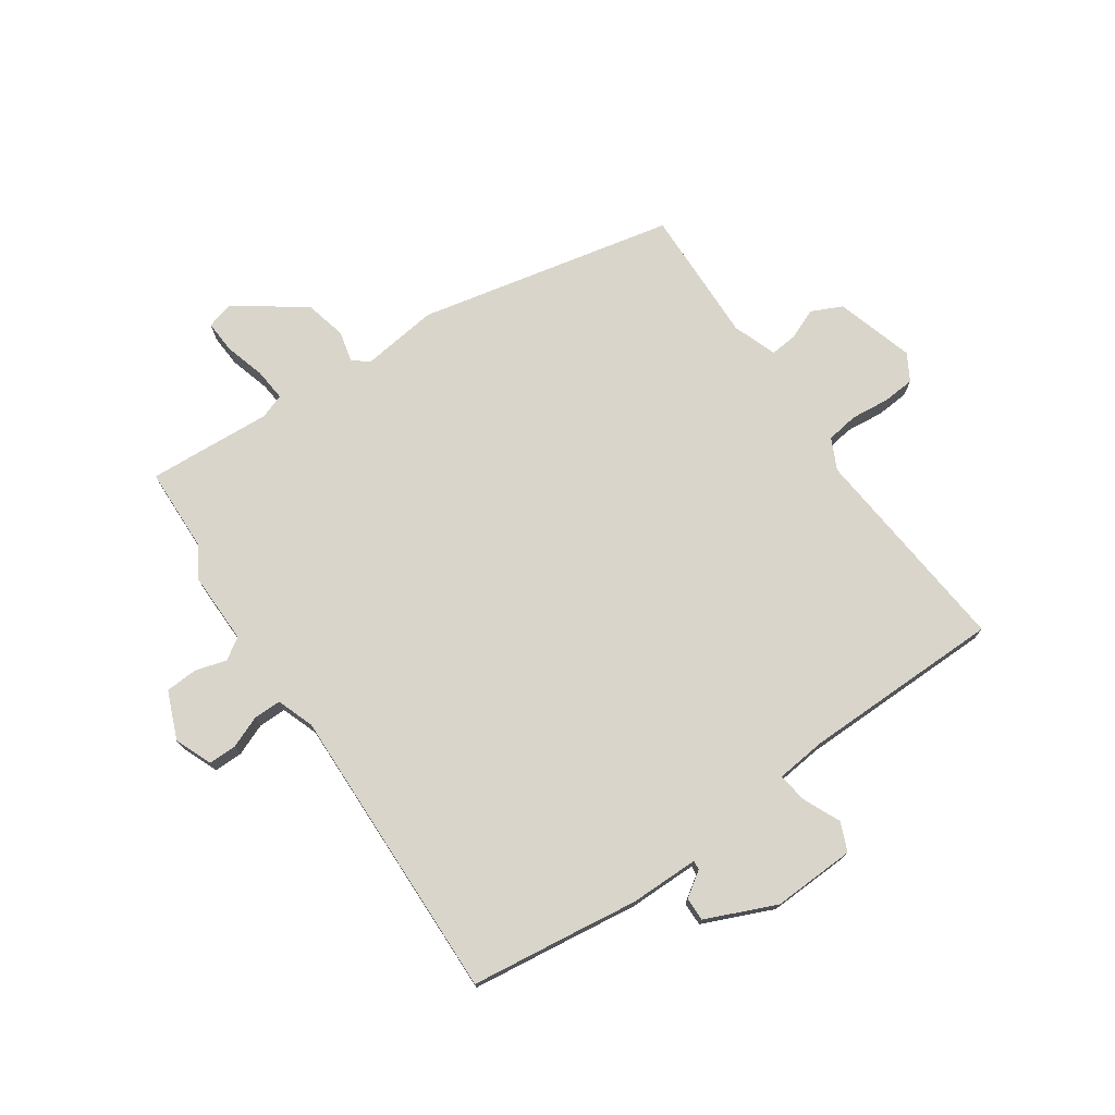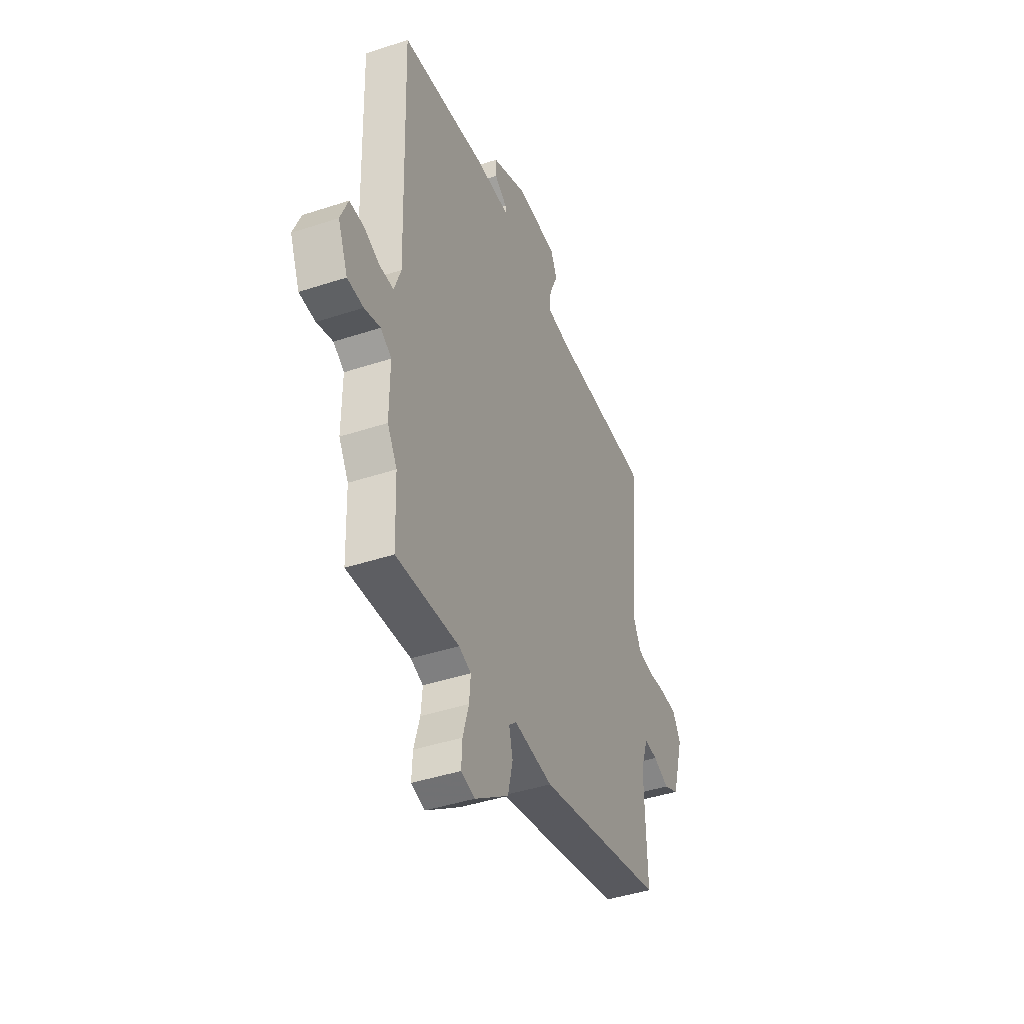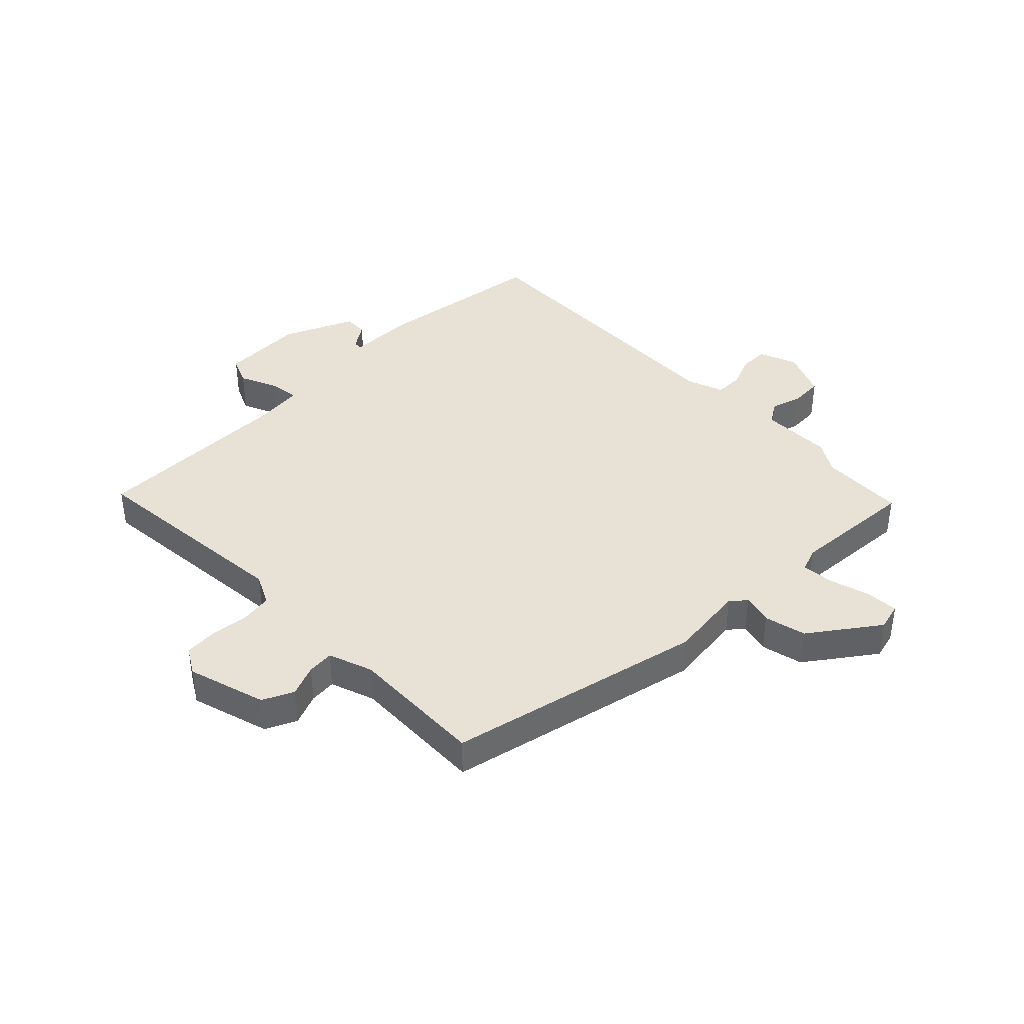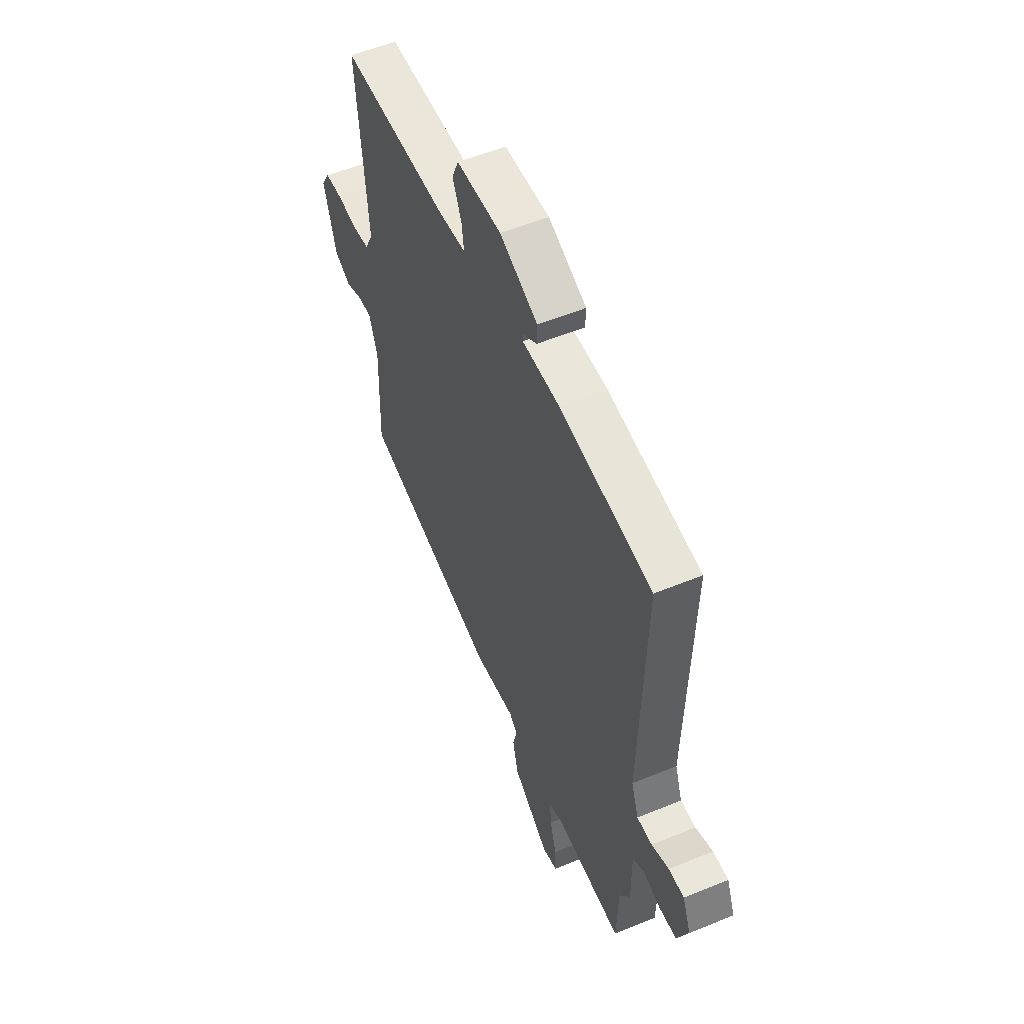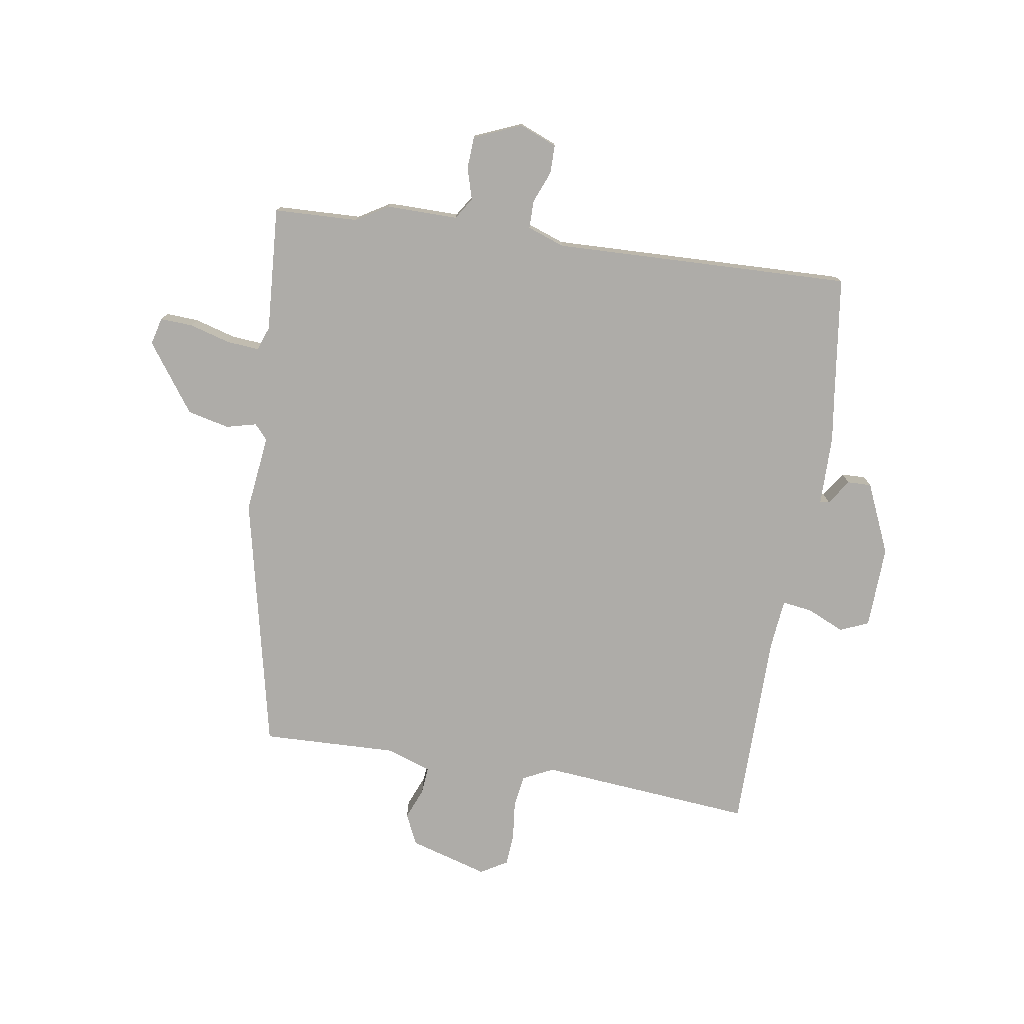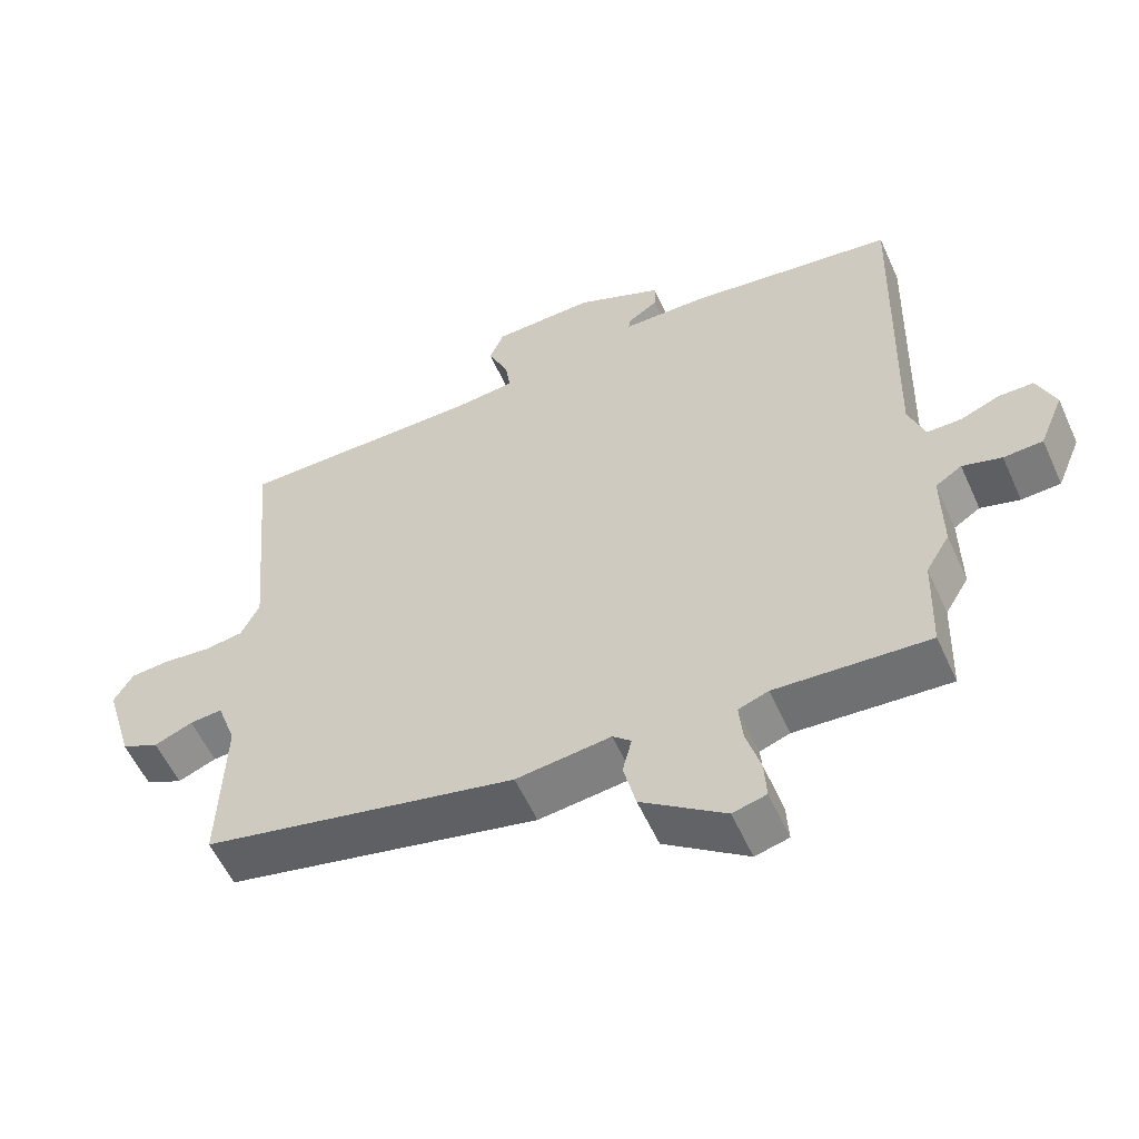
<metadata>
{"format":"obj","ext":"obj","renderer":"f3d","projection":"perspective","resolution":1024,"background":"white","views":[{"elev":74.6,"azim":-34.7,"up":"+Y"},{"elev":-42.6,"azim":-68.5,"up":"+Z"},{"elev":40.1,"azim":135.5,"up":"+Y"},{"elev":54.7,"azim":-113.5,"up":"+Z"},{"elev":-76.9,"azim":-98.9,"up":"+Y"},{"elev":-56.9,"azim":-155.8,"up":"+Z"}]}
</metadata>
<code>
v 0.515 0.07 0.494
v 0.482 0.07 0.125
v 0.508 0.07 0.072
v 0.563 0.07 0.064
v 0.629 0.07 0.071
v 0.685 0.07 0.067
v 0.712 0.07 0.021
v 0.672 0.07 -0.114
v 0.619 0.07 -0.139
v 0.565 0.07 -0.117
v 0.519 0.07 -0.113
v 0.492 0.07 -0.189
v 0.499 0.07 -0.423
v 0.057 0.07 -0.52
v -0.076 0.07 -0.504
v -0.102 0.07 -0.527
v -0.089 0.07 -0.579
v -0.106 0.07 -0.651
v -0.223 0.07 -0.735
v -0.27 0.07 -0.723
v -0.267 0.07 -0.667
v -0.247 0.07 -0.597
v -0.242 0.07 -0.541
v -0.284 0.07 -0.526
v -0.499 0.07 -0.54
v -0.504 0.07 -0.395
v -0.537 0.07 -0.34
v -0.536 0.07 -0.217
v -0.573 0.07 -0.193
v -0.628 0.07 -0.209
v -0.683 0.07 -0.206
v -0.717 0.07 -0.124
v -0.691 0.07 -0.06
v -0.642 0.07 -0.06
v -0.587 0.07 -0.082
v -0.539 0.07 -0.082
v -0.516 0.07 -0.018
v -0.531 0.07 0.496
v -0.326 0.07 0.523
v -0.24 0.07 0.535
v -0.119 0.07 0.536
v -0.121 0.07 0.552
v -0.164 0.07 0.581
v -0.165 0.07 0.622
v -0.044 0.07 0.675
v 0.099 0.07 0.67
v 0.12 0.07 0.621
v 0.091 0.07 0.556
v 0.084 0.07 0.505
v 0.171 0.07 0.496
v 0.515 0 0.494
v 0.482 0 0.125
v 0.508 0 0.072
v 0.563 0 0.064
v 0.629 0 0.071
v 0.685 0 0.067
v 0.712 0 0.021
v 0.672 0 -0.114
v 0.619 0 -0.139
v 0.565 0 -0.117
v 0.519 0 -0.113
v 0.492 0 -0.189
v 0.499 0 -0.423
v 0.057 0 -0.52
v -0.076 0 -0.504
v -0.102 0 -0.527
v -0.089 0 -0.579
v -0.106 0 -0.651
v -0.223 0 -0.735
v -0.27 0 -0.723
v -0.267 0 -0.667
v -0.247 0 -0.597
v -0.242 0 -0.541
v -0.284 0 -0.526
v -0.499 0 -0.54
v -0.504 0 -0.395
v -0.537 0 -0.34
v -0.536 0 -0.217
v -0.573 0 -0.193
v -0.628 0 -0.209
v -0.683 0 -0.206
v -0.717 0 -0.124
v -0.691 0 -0.06
v -0.642 0 -0.06
v -0.587 0 -0.082
v -0.539 0 -0.082
v -0.516 0 -0.018
v -0.531 0 0.496
v -0.326 0 0.523
v -0.24 0 0.535
v -0.119 0 0.536
v -0.121 0 0.552
v -0.164 0 0.581
v -0.165 0 0.622
v -0.044 0 0.675
v 0.099 0 0.67
v 0.12 0 0.621
v 0.091 0 0.556
v 0.084 0 0.505
v 0.171 0 0.496
f 46 47 48
f 45 46 48
f 44 45 48
f 43 44 48
f 42 43 48
f 41 42 48 49
f 39 40 41 49
f 39 49 50
f 38 39 50
f 37 38 50
f 33 34 35
f 32 33 35
f 31 32 35
f 30 31 35
f 29 30 35
f 28 29 35 36
f 26 27 28
f 50 1 2
f 37 50 2
f 36 37 2
f 28 36 2
f 26 28 2
f 20 21 22
f 19 20 22
f 18 19 22
f 17 18 22
f 16 17 22
f 15 16 22 23
f 12 13 14 15
f 15 23 24
f 12 15 24
f 11 12 24
f 8 9 10
f 7 8 10
f 6 7 10
f 5 6 10
f 4 5 10
f 3 4 10 11
f 24 25 26
f 11 24 26
f 3 11 26
f 2 3 26
f 98 97 96
f 98 96 95
f 98 95 94
f 98 94 93
f 98 93 92
f 99 98 92 91
f 99 91 90 89
f 100 99 89
f 100 89 88
f 100 88 87
f 85 84 83
f 85 83 82
f 85 82 81
f 85 81 80
f 85 80 79
f 86 85 79 78
f 78 77 76
f 52 51 100
f 52 100 87
f 52 87 86
f 52 86 78
f 52 78 76
f 72 71 70
f 72 70 69
f 72 69 68
f 72 68 67
f 72 67 66
f 73 72 66 65
f 65 64 63 62
f 74 73 65
f 74 65 62
f 74 62 61
f 60 59 58
f 60 58 57
f 60 57 56
f 60 56 55
f 60 55 54
f 61 60 54 53
f 76 75 74
f 76 74 61
f 76 61 53
f 76 53 52
f 1 51 52 2
f 2 52 53 3
f 3 53 54 4
f 4 54 55 5
f 5 55 56 6
f 6 56 57 7
f 7 57 58 8
f 8 58 59 9
f 9 59 60 10
f 10 60 61 11
f 11 61 62 12
f 12 62 63 13
f 13 63 64 14
f 14 64 65 15
f 15 65 66 16
f 16 66 67 17
f 17 67 68 18
f 18 68 69 19
f 19 69 70 20
f 20 70 71 21
f 21 71 72 22
f 22 72 73 23
f 23 73 74 24
f 24 74 75 25
f 25 75 76 26
f 26 76 77 27
f 27 77 78 28
f 28 78 79 29
f 29 79 80 30
f 30 80 81 31
f 31 81 82 32
f 32 82 83 33
f 33 83 84 34
f 34 84 85 35
f 35 85 86 36
f 36 86 87 37
f 37 87 88 38
f 38 88 89 39
f 39 89 90 40
f 40 90 91 41
f 41 91 92 42
f 42 92 93 43
f 43 93 94 44
f 44 94 95 45
f 45 95 96 46
f 46 96 97 47
f 47 97 98 48
f 48 98 99 49
f 49 99 100 50
f 50 100 51 1

</code>
